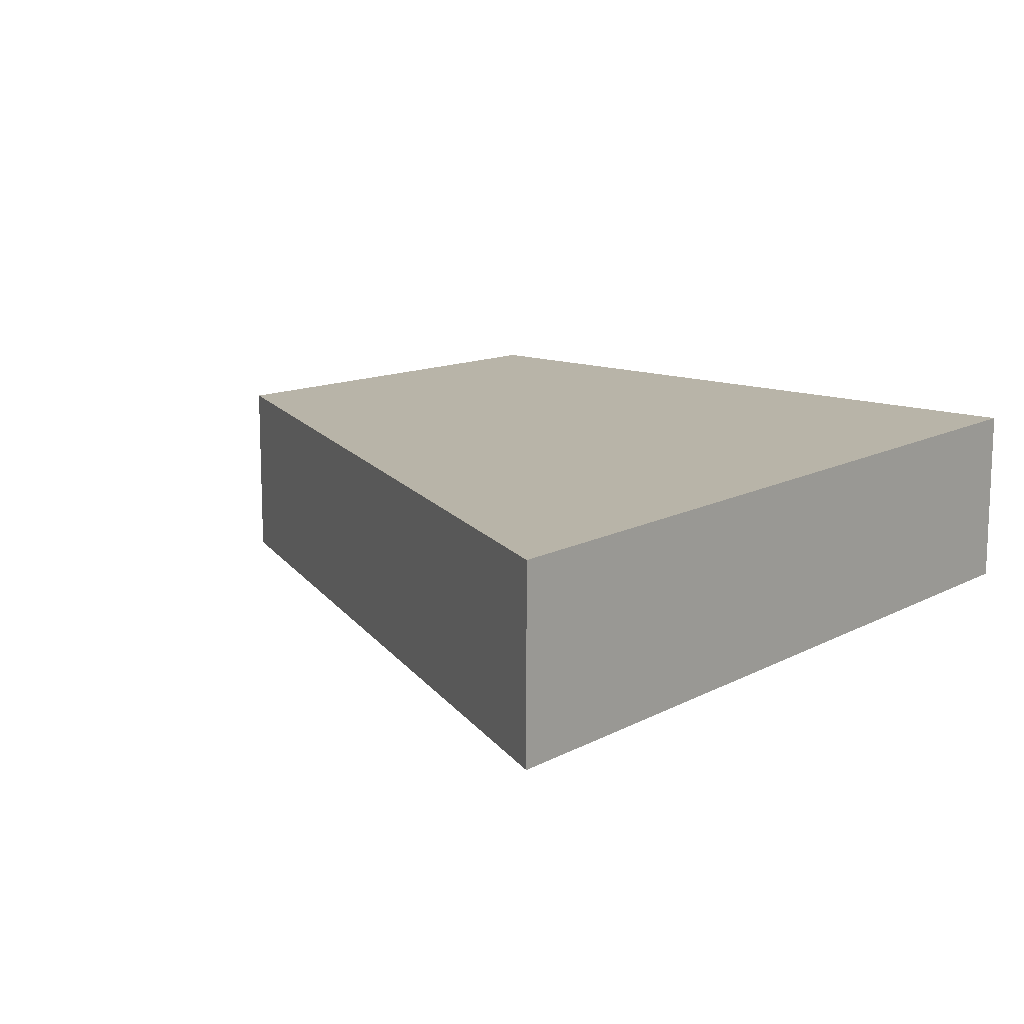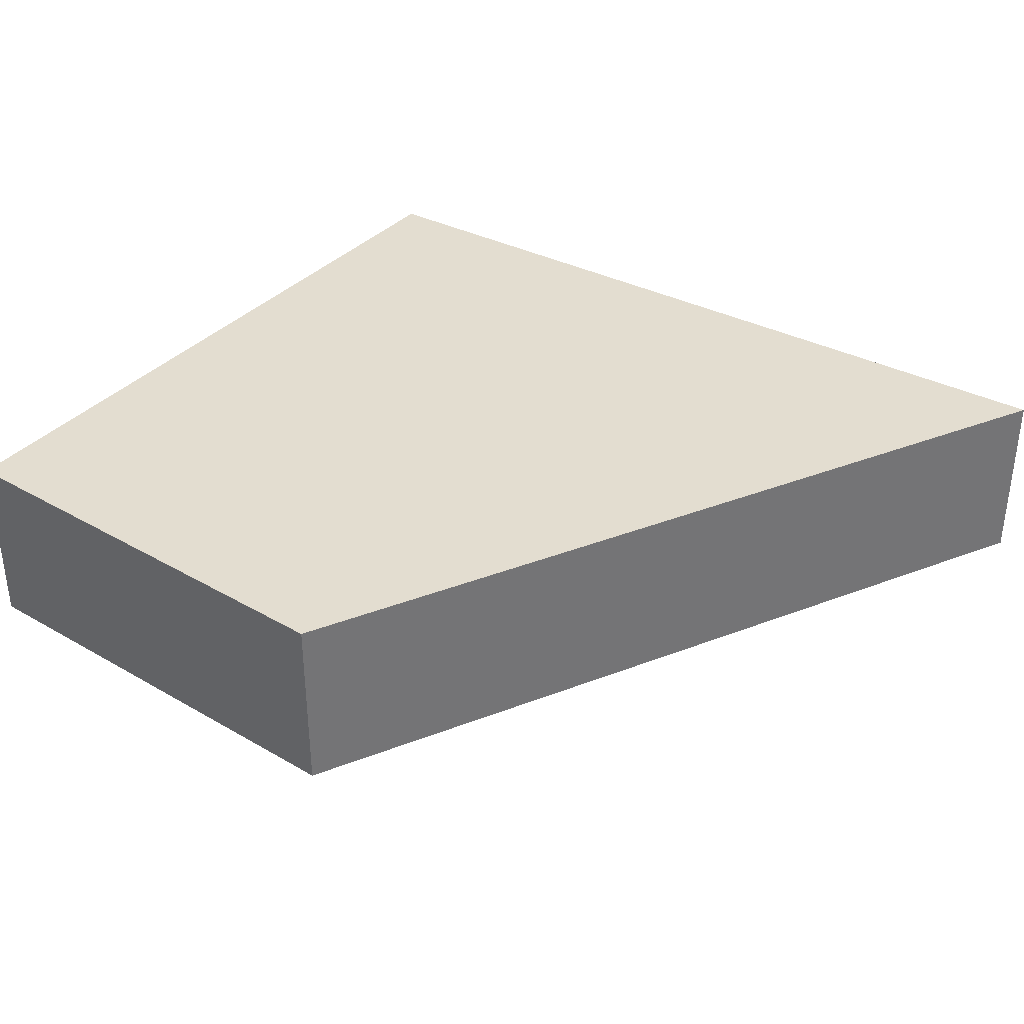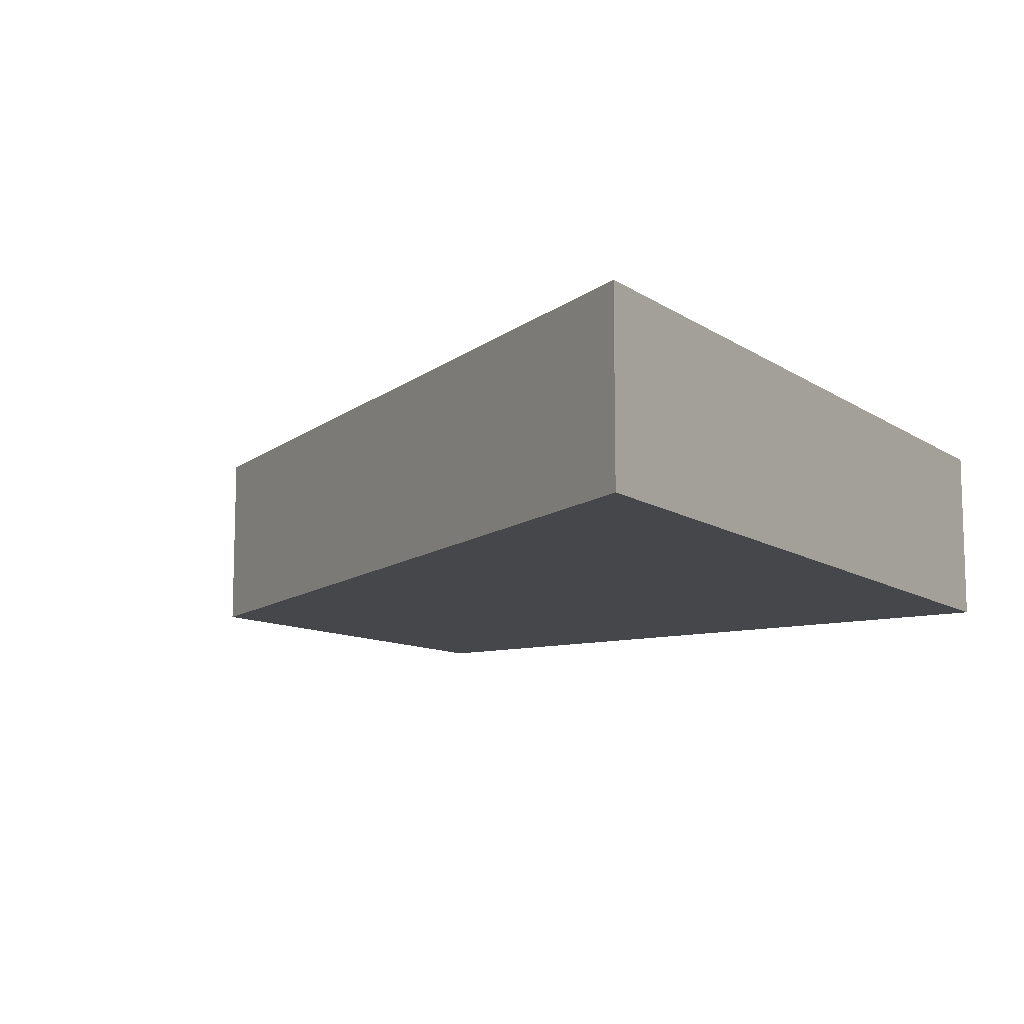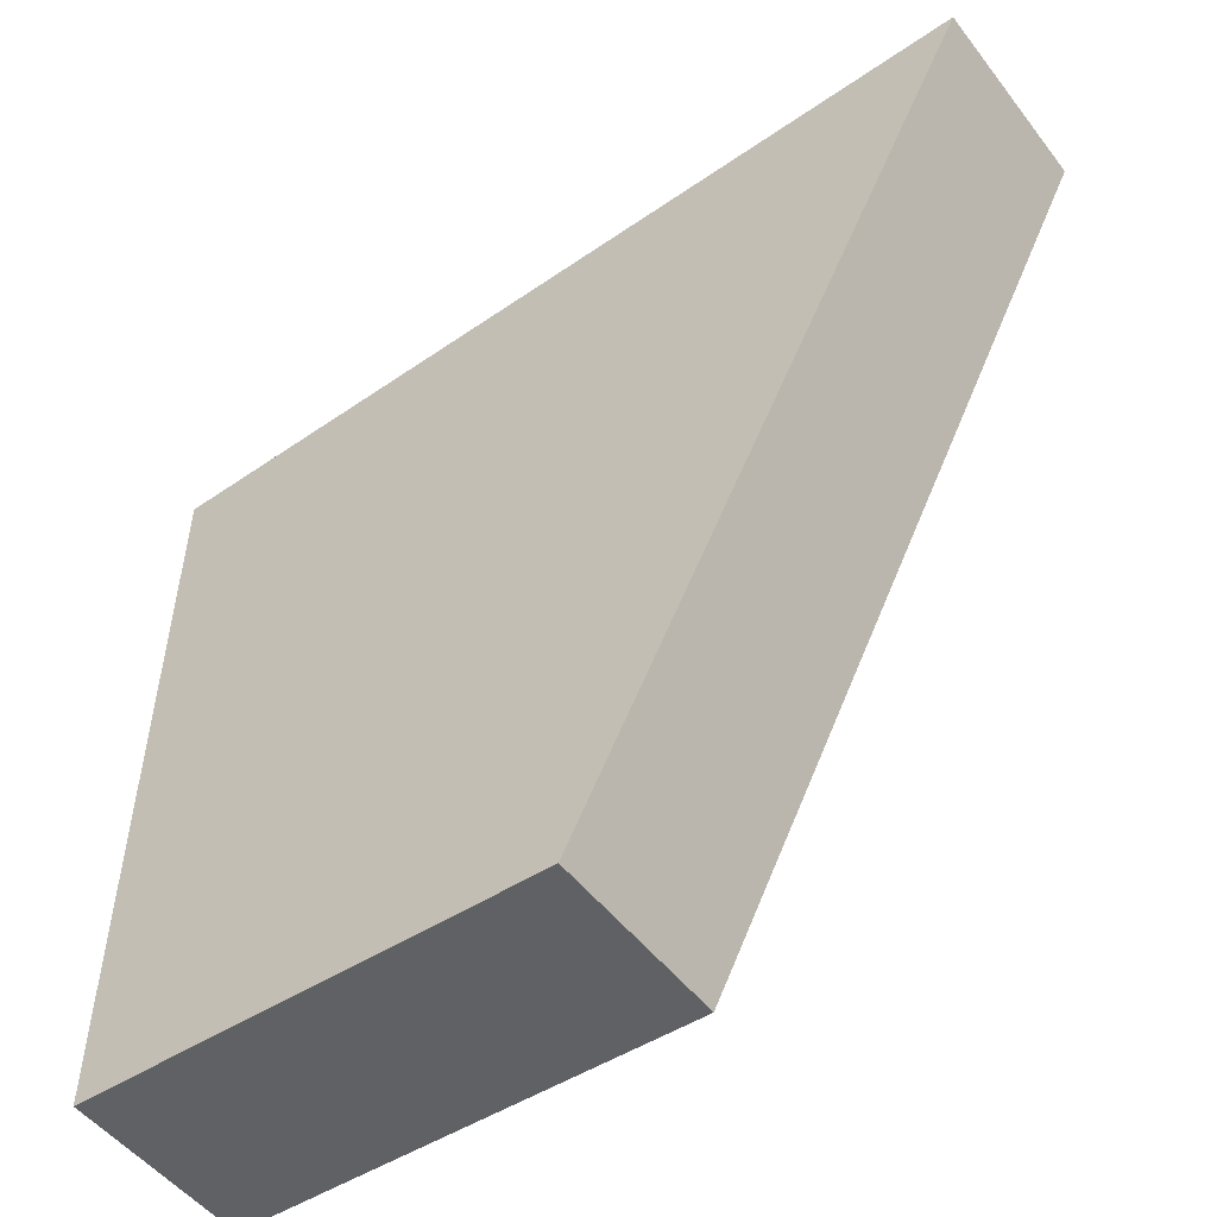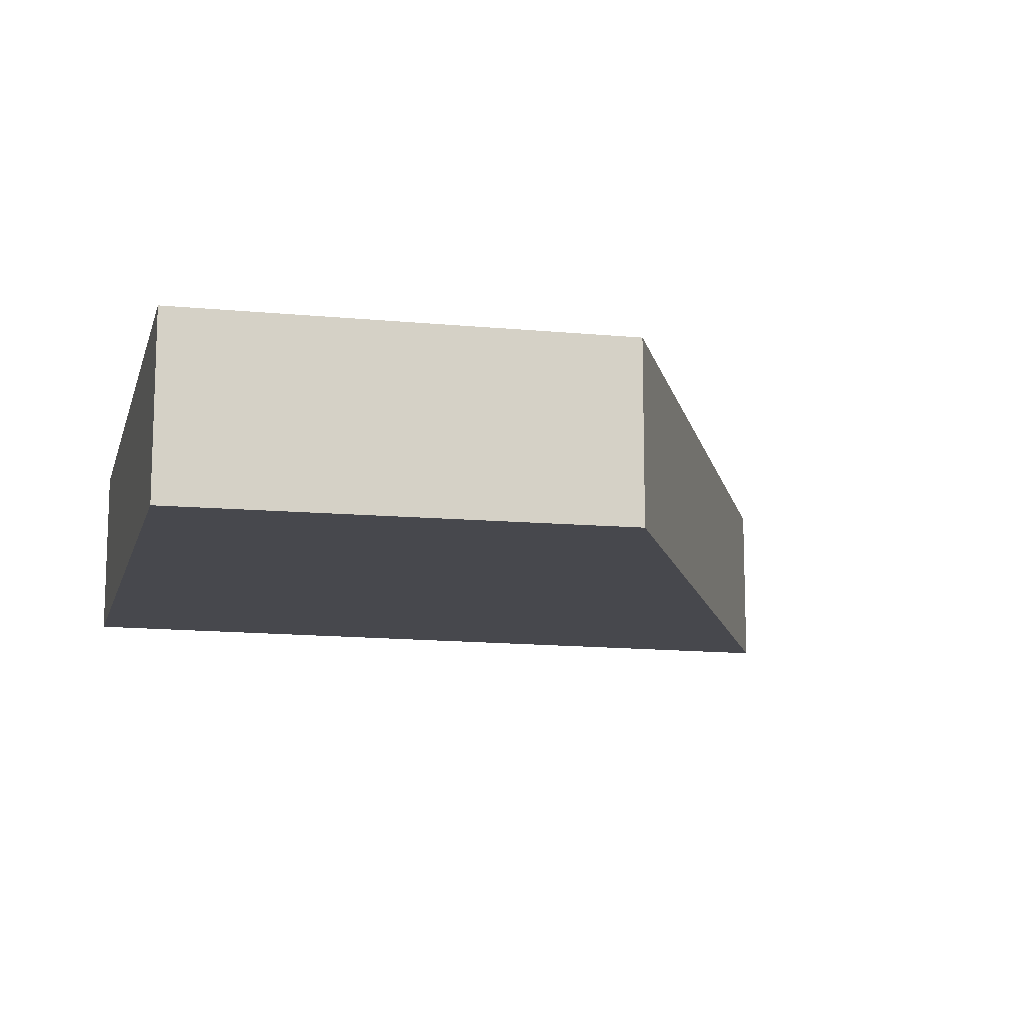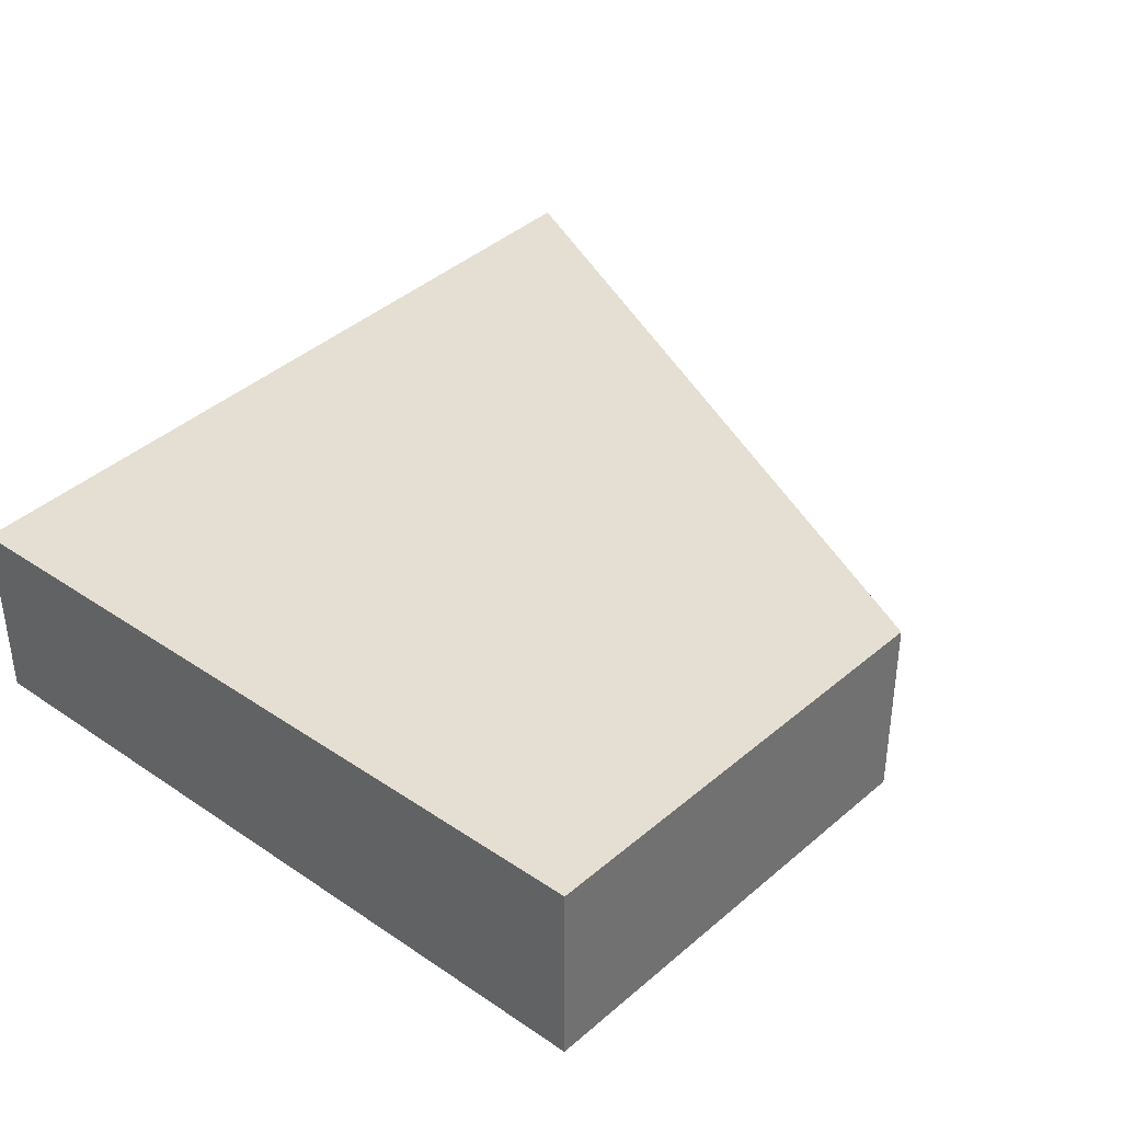
<metadata>
{"format":"obj","ext":"obj","renderer":"f3d","projection":"perspective","resolution":1024,"background":"white","views":[{"elev":13.0,"azim":-49.2,"up":"+Y"},{"elev":35.6,"azim":-144.7,"up":"+Y"},{"elev":-10.8,"azim":-56.6,"up":"+Y"},{"elev":-51.0,"azim":-143.6,"up":"+Z"},{"elev":-11.9,"azim":165.1,"up":"+Y"},{"elev":36.9,"azim":130.4,"up":"+Y"}]}
</metadata>
<code>
v  5.896 2.697 -11.29
v  12.44 2.697 -0.28
v  12.54 2.697 -11.04
v  6.435 2.697 -0.145
v  0 2.697 1.651e-16
v  12.44 1.715e-17 -0.28
v  12.54 6.759e-16 -11.04
v  5.896 6.916e-16 -11.29
v  0 0 0
v  6.435 8.879e-18 -0.145
g defaultobject
f 1 2 3
f 2 1 4
f 4 1 5
f 6 3 2
f 3 6 7
f 7 1 3
f 1 7 8
f 8 5 1
f 5 8 9
f 4 6 2
f 6 4 10
f 10 4 5
f 10 5 9
f 6 8 7
f 8 6 10
f 8 10 9

</code>
